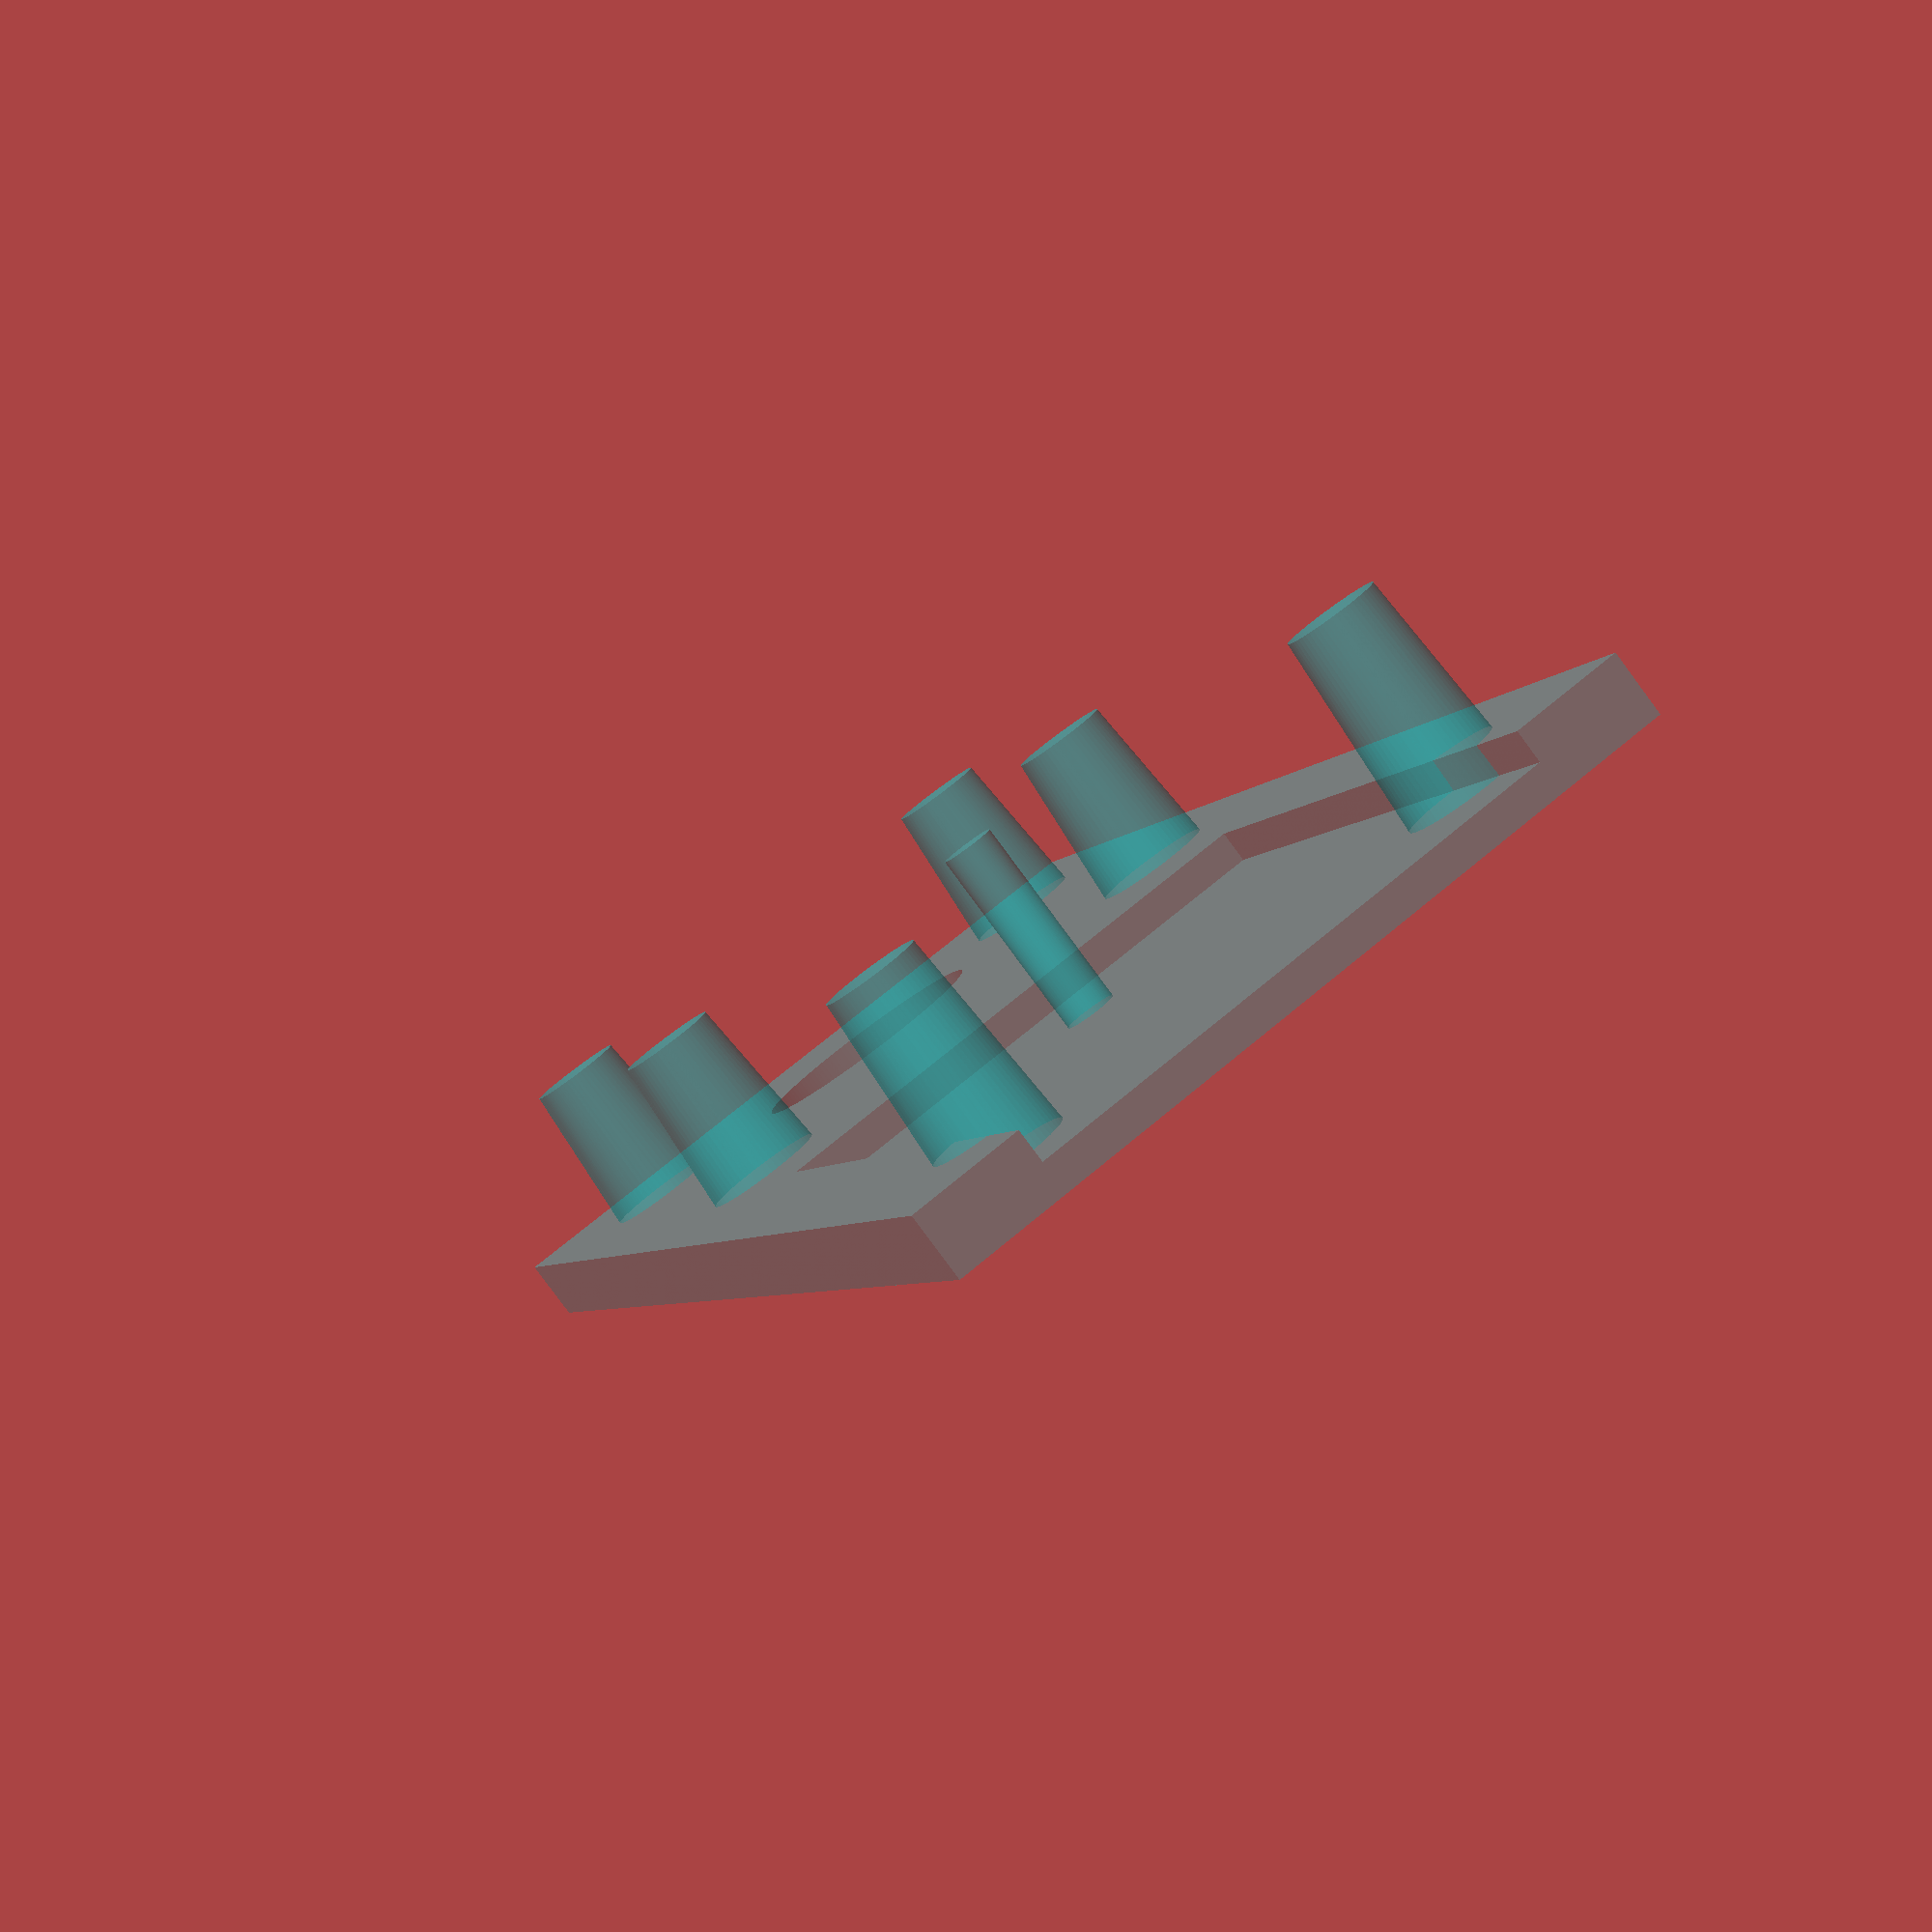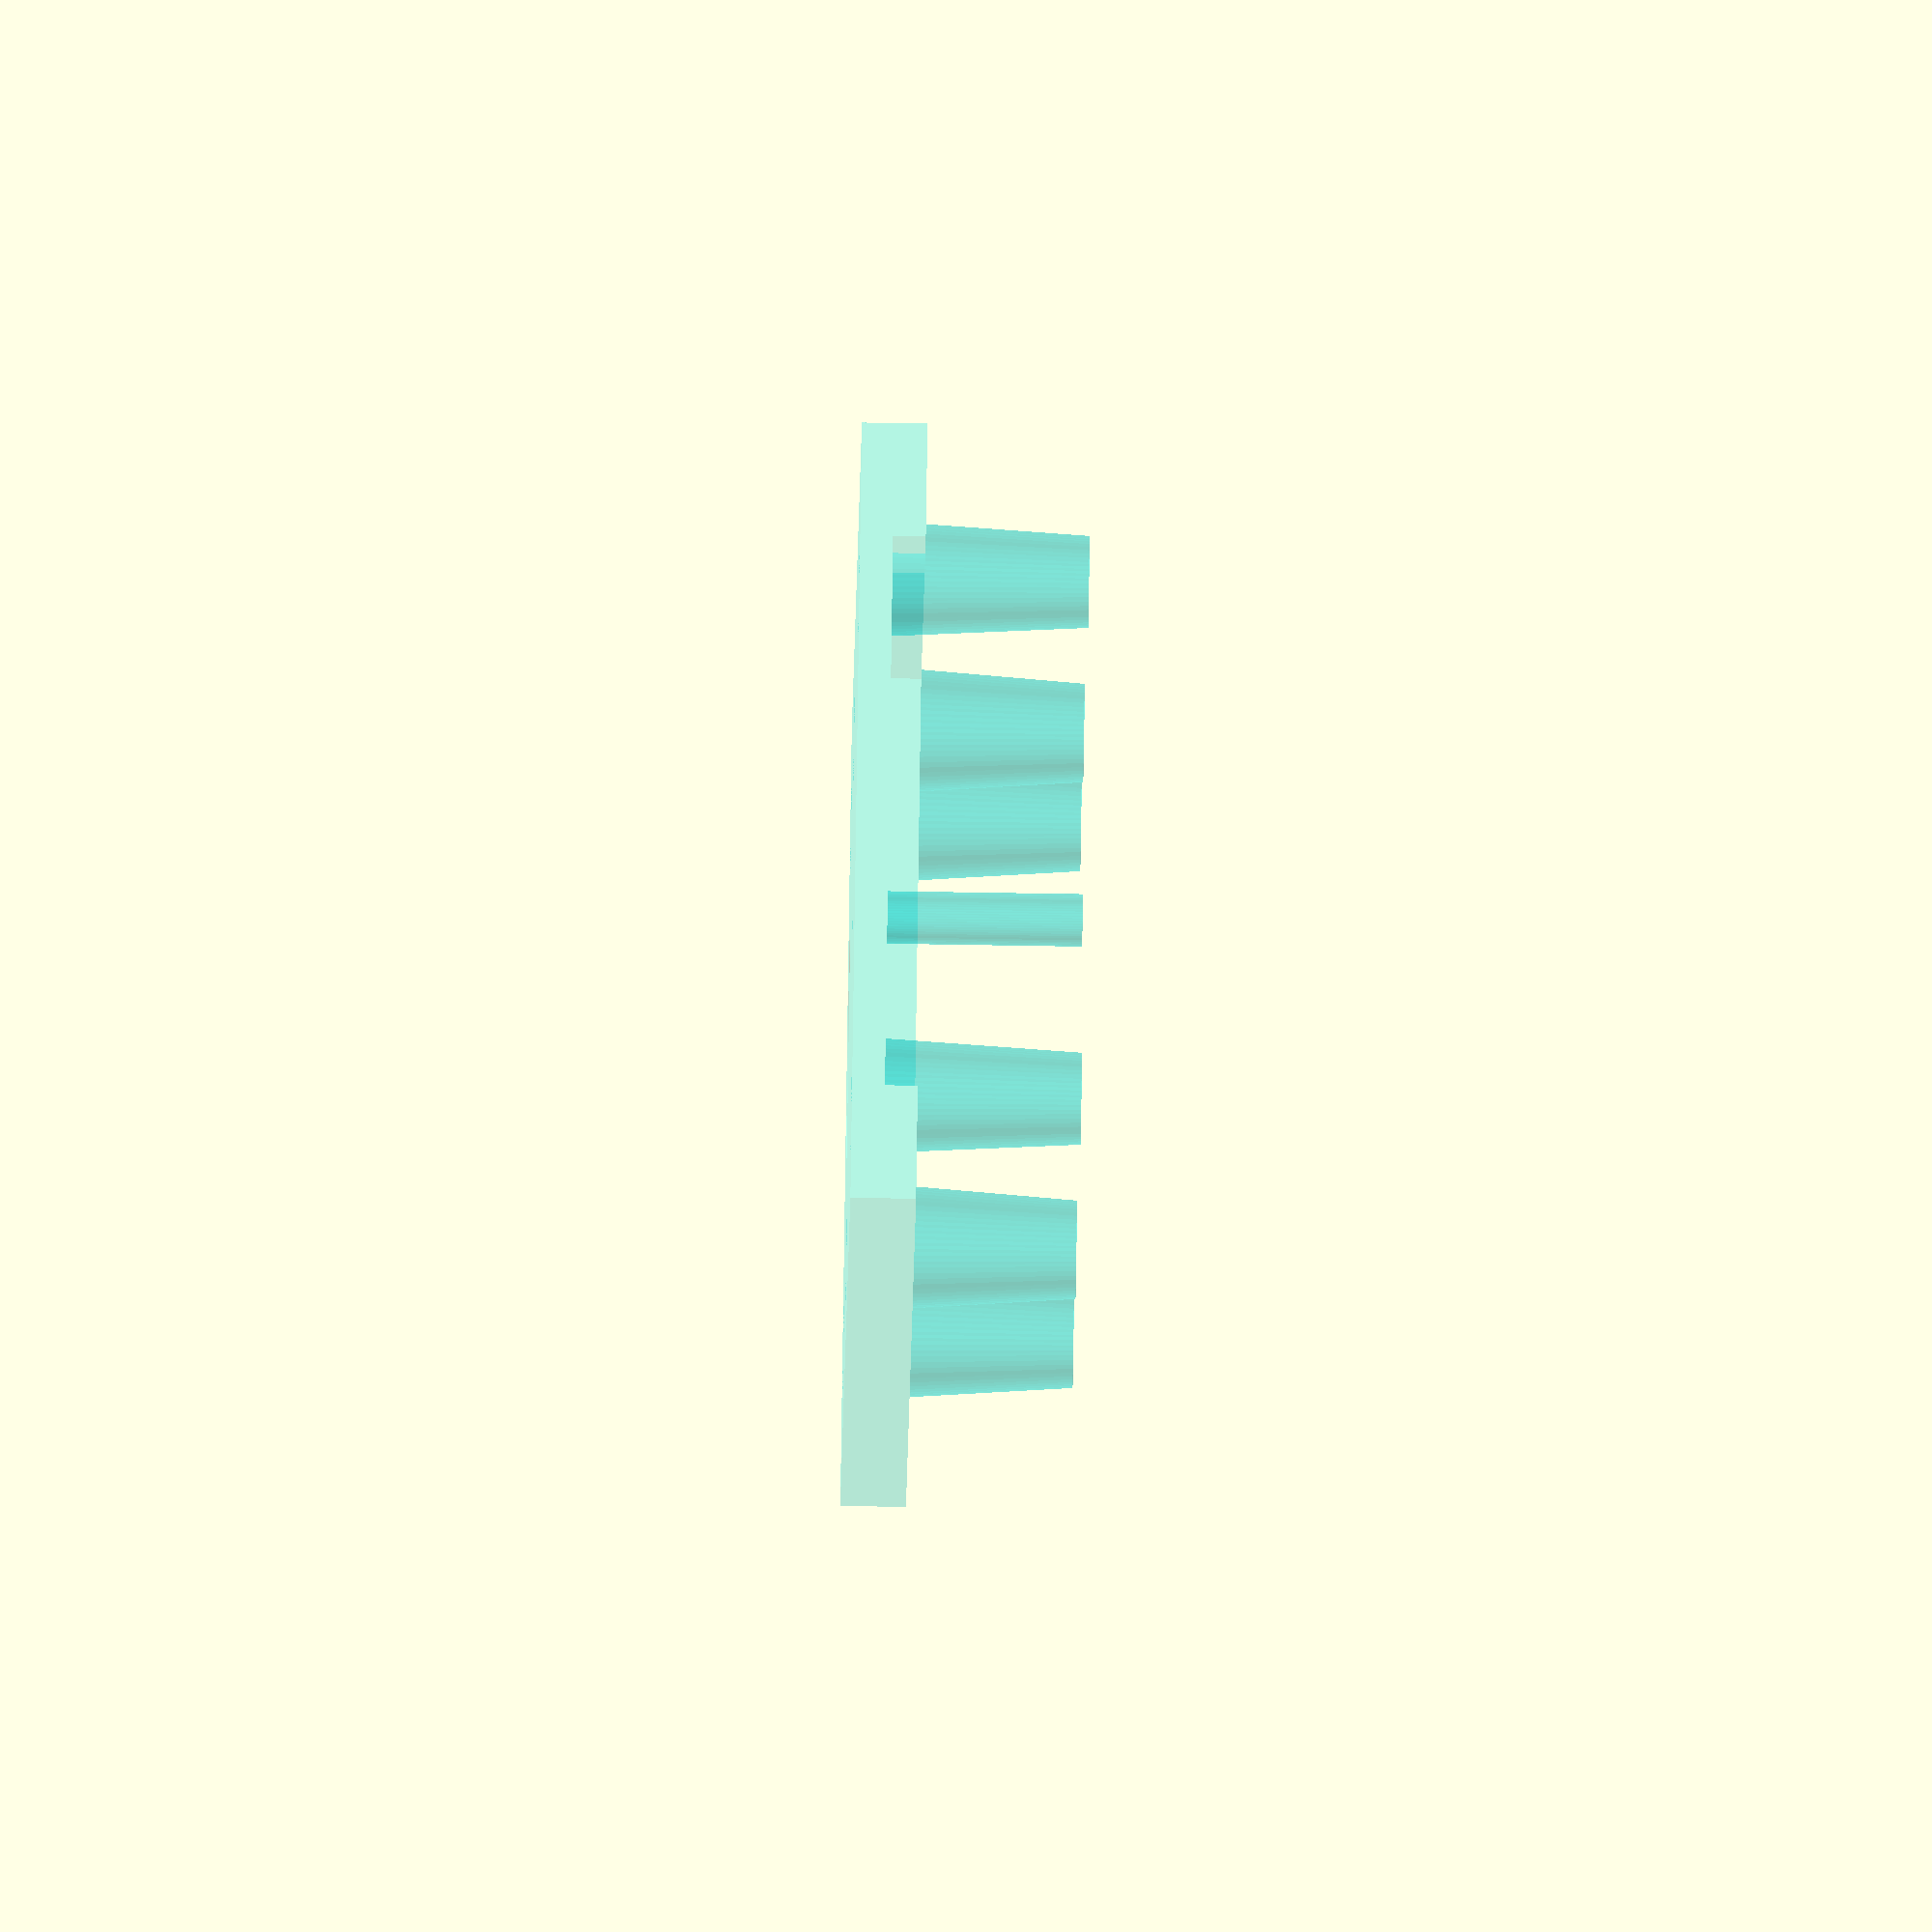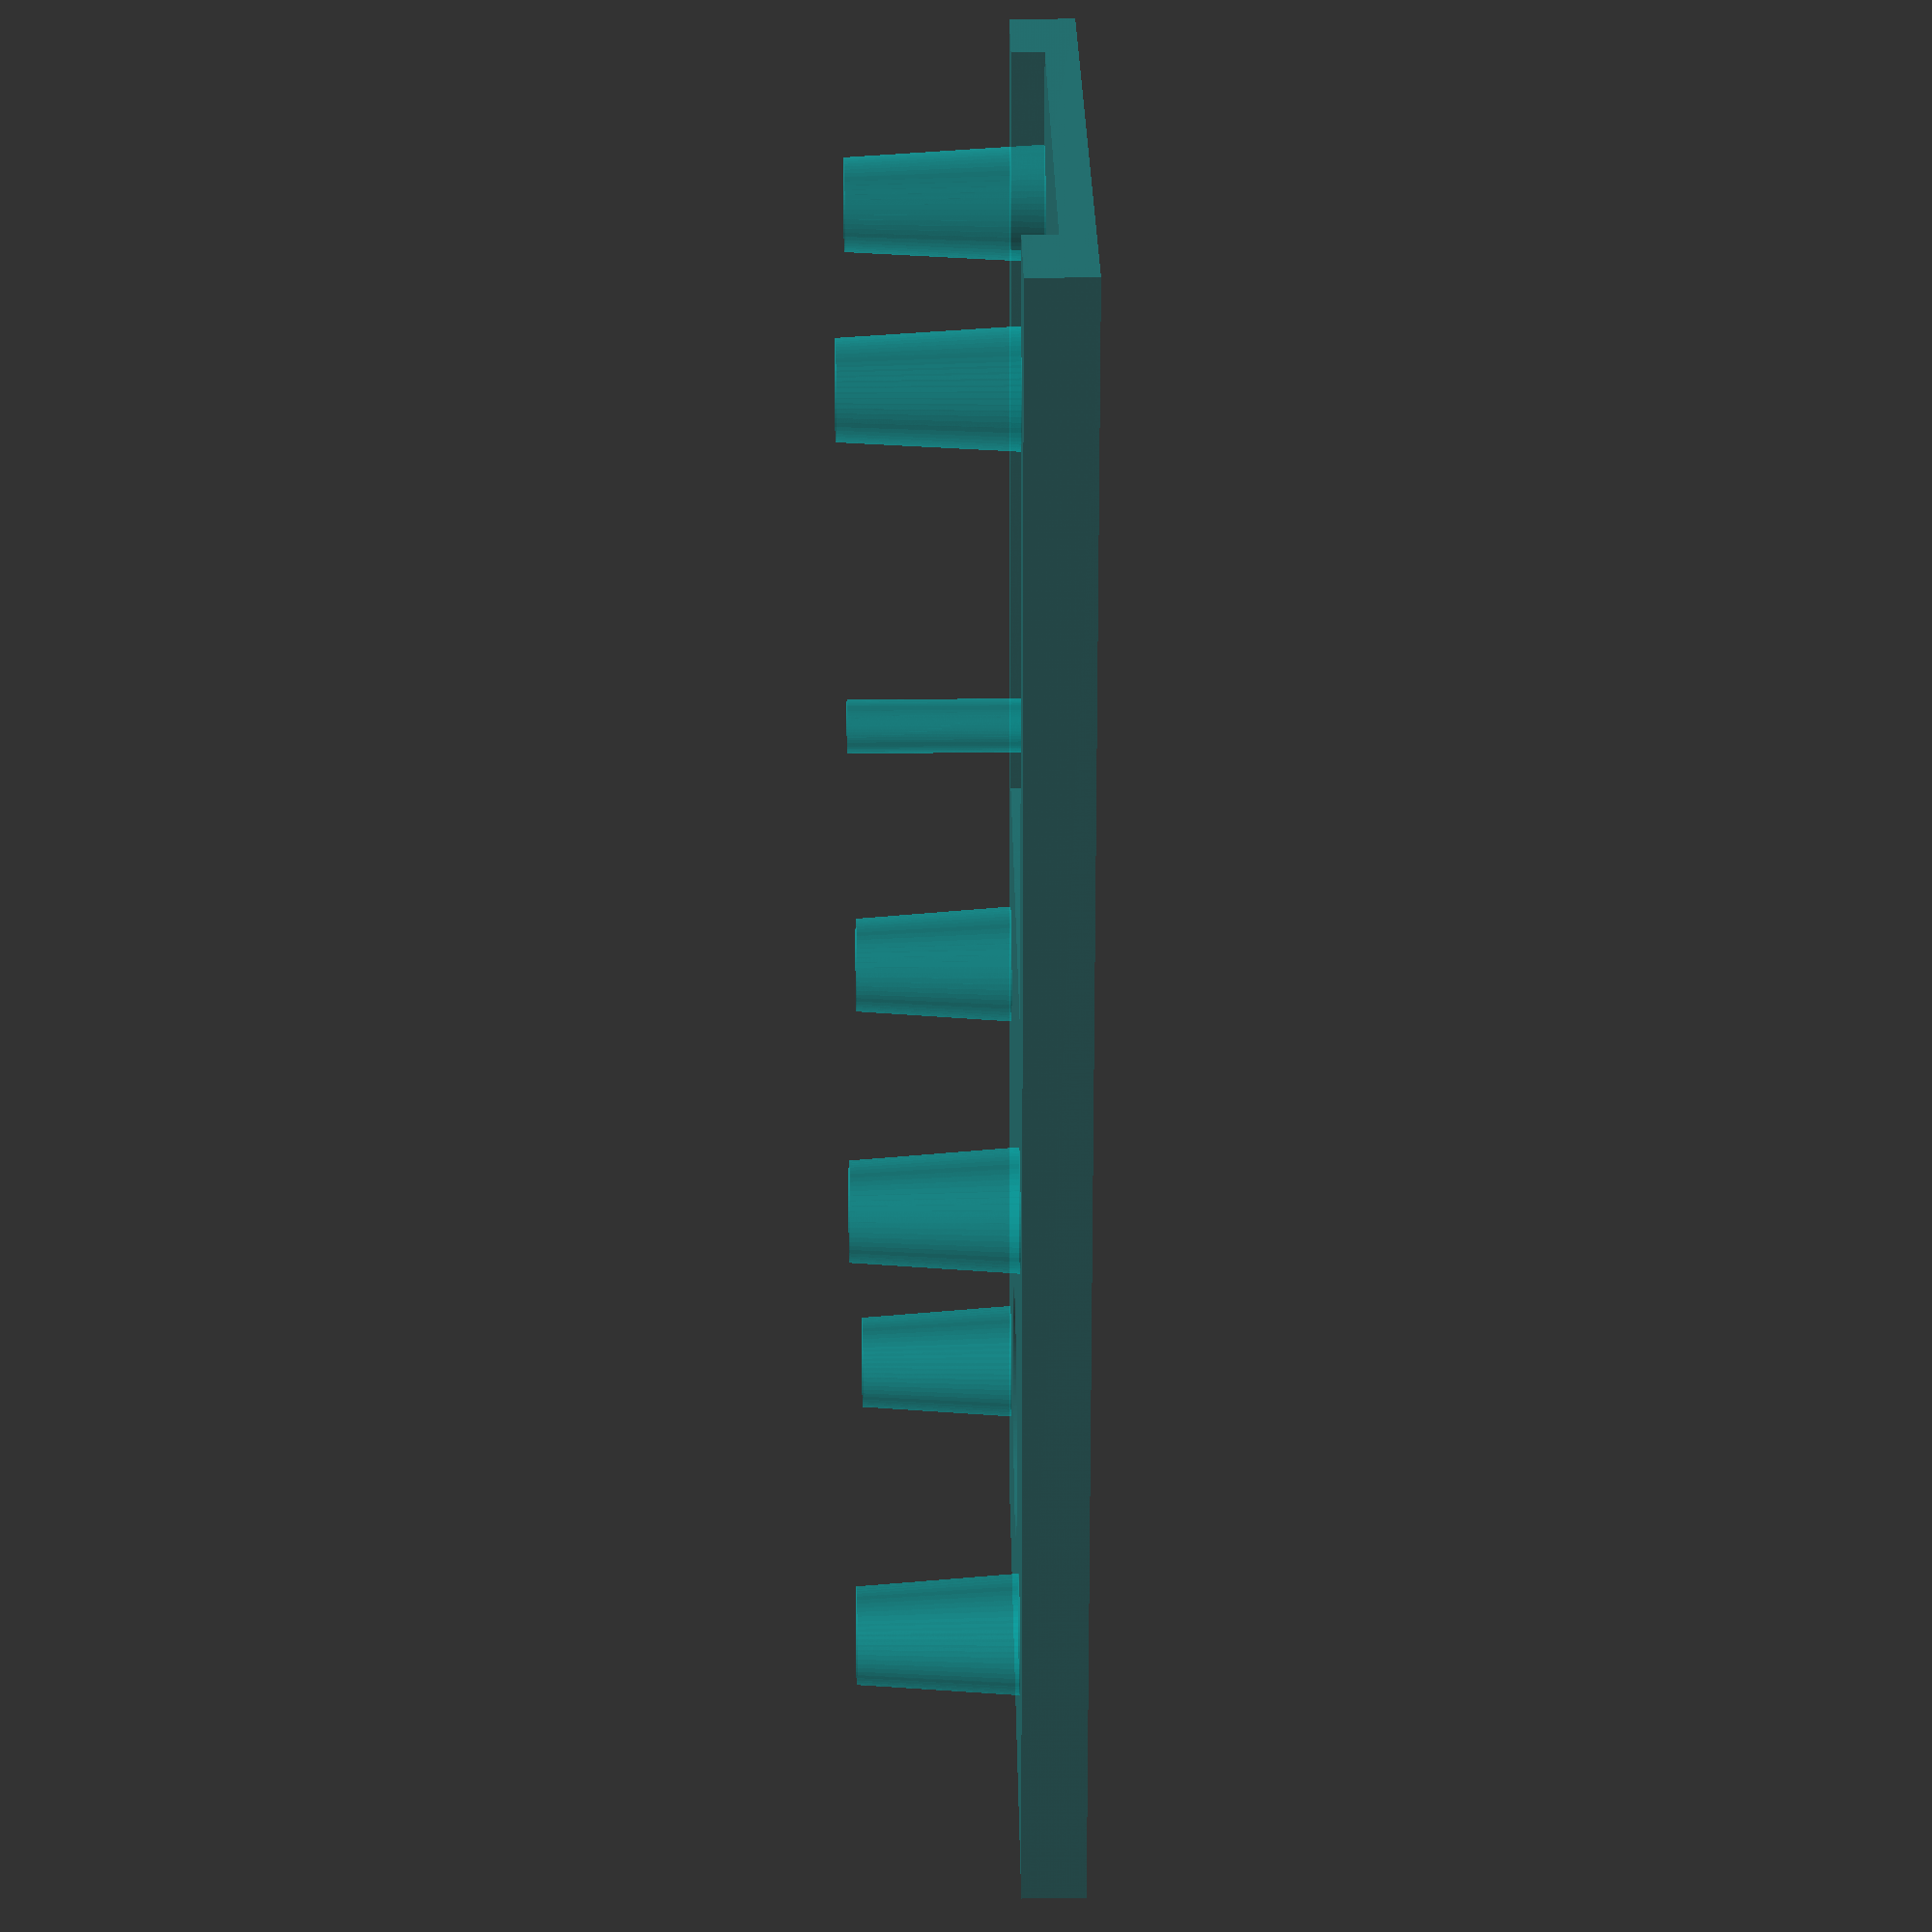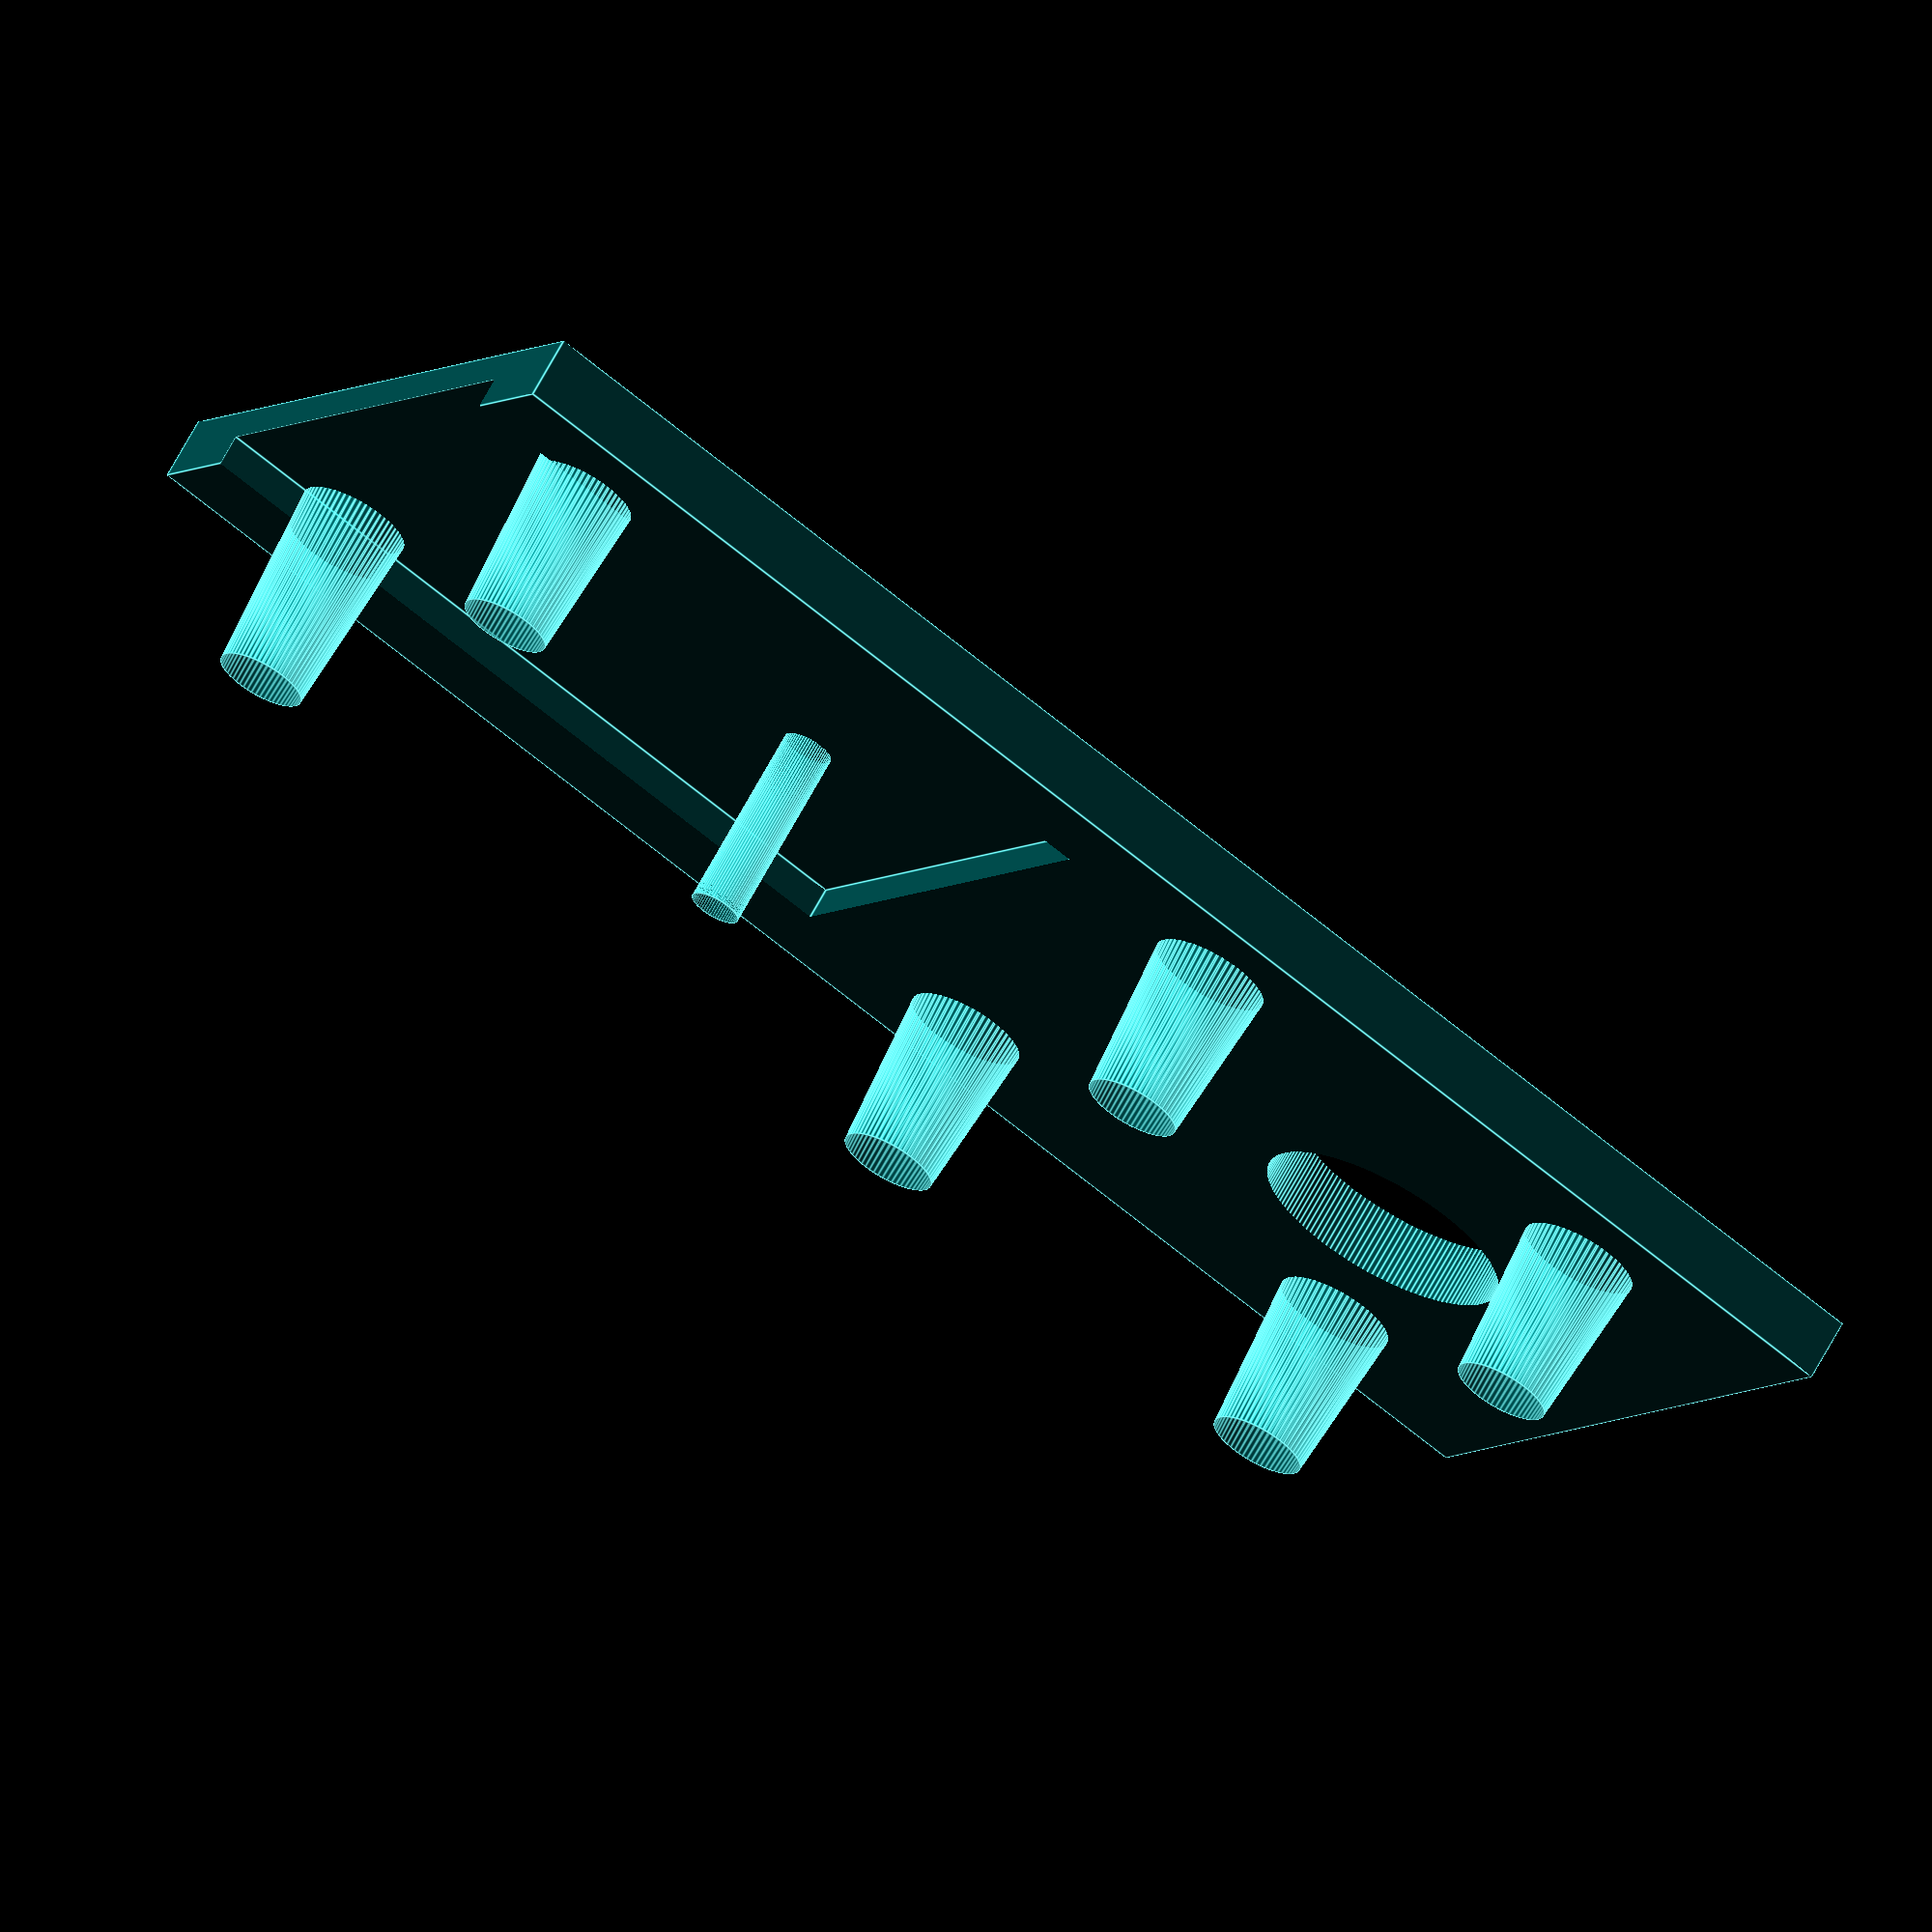
<openscad>
show_key = 0;
show_bottom = 1;
show_top = 0;

module pin(pos=[0,0,0], height=7, r1=2, r2=1.5, res=60) {
    translate(pos) {
        cylinder(
            h=height,
            r1=r1,
            r2=r2,
            center=false,
            $fn=res
        );
    };
};

pin_height = 7;
pin_radius_bottom = 1.2;
pin_radius_top = 0.75;
hole_resolution = 150;
pin_resolution = 60;

if (show_key) {
    // original keychain part
    color([1,1,0,0.8])
    difference() {
        union() {
            union() {
                difference() {
                    union() {
                        // keychain part
                        translate([6, 26, 0])
                            cylinder(h=2.1, r1=11, r2=11);
                        
                        // USB-Part
                        cube(
                            [12, 16.6, 2.2],
                            center=false
                        );
                    }

                    // remove unused edges from cylinder
                    translate([14.5/2+7, 0, -1])
                        cube([15, 40, 5]);
                    translate([-(14.5/2+10), 0, -1])
                        cube([15, 40, 5]);
                    translate([-20, 15.3, 1.2])
                        cube([50, 25, 5]);
                };
            }
        };
        
        // hole in keychain part
        translate([6, 30, -1])
            cylinder(h=3, r1=.8, r2=.8, center=false, $fn=30);
    };
}

if (show_bottom) {
    // bottom part
    color([0,1,1,0.3])
    translate([-6, 12, -1]) {
        
        union() {
            difference() {
                cube([24, 52, 2]);
                
                // fitting space for original keychain part
                translate([3.5, -0.01, 1]) {
                    cube([17, 24, 2]);
                }
                
                // new keychain hole
                translate([12, 42, -1]) {
                    cylinder(
                        h=5, r1=4, r2=4,
                        center=false, $fn=hole_resolution
                    );
                };
            };
            
            // spike through hole in keychain part
            // should hold the key in place
            pin([12, 18, 0], height=pin_height, r1=.8, r2=.8);
            
            // connection pins

            // bottom row
            pin([4, 4.5, 0], r1=1.8, r2=1.4, res=pin_resolution);
            pin([20, 4.5, 0], r1=1.8, r2=1.4, res=pin_resolution);

            // center row
            pin([4, 30, 0], res=pin_resolution);
            pin([20, 30, 0], res=pin_resolution);
            
            // top row
            pin([4, 45, 0], res=pin_resolution);
            pin([20, 45, 0], res=pin_resolution);
        };
    };
}

if (show_top) {
    // top part
    color([1,0,1,0.3])
    rotate([0, 180, 0])
    translate([-18, 12, -3]) {
        difference() {
            cube([24, 52, 2]);
            
            // fitting space for original keychain part
            translate([3.5, -0.01, 1]) {
                cube([17, 24, 2]);
            }
            
            // new keychain hole
            translate([12, 42, -1]) {
                cylinder(
                    h=5, r1=4, r2=4,
                    center=false, $fn=hole_resolution
                );
            };
            
            // spike through hole in keychain part
            // should hold the key in place
            pin([12, 18, 0], height=pin_height, r1=.8, r2=.8);
            
            // bottom row
            pin([4, 4.5, 0], r1=1.8, r2=1.4, res=pin_resolution);
            pin([20, 4.5, 0], r1=1.8, r2=1.4, res=pin_resolution);

            // center row
            pin([4, 30, 0], res=pin_resolution);
            pin([20, 30, 0], res=pin_resolution);
            
            // top row
            pin([4, 45, 0], res=pin_resolution);
            pin([20, 45, 0], res=pin_resolution);
        };
    };
}
</openscad>
<views>
elev=263.3 azim=160.8 roll=143.5 proj=p view=wireframe
elev=78.2 azim=22.2 roll=269.1 proj=o view=wireframe
elev=126.2 azim=333.1 roll=90.5 proj=p view=solid
elev=293.0 azim=121.8 roll=28.2 proj=o view=edges
</views>
